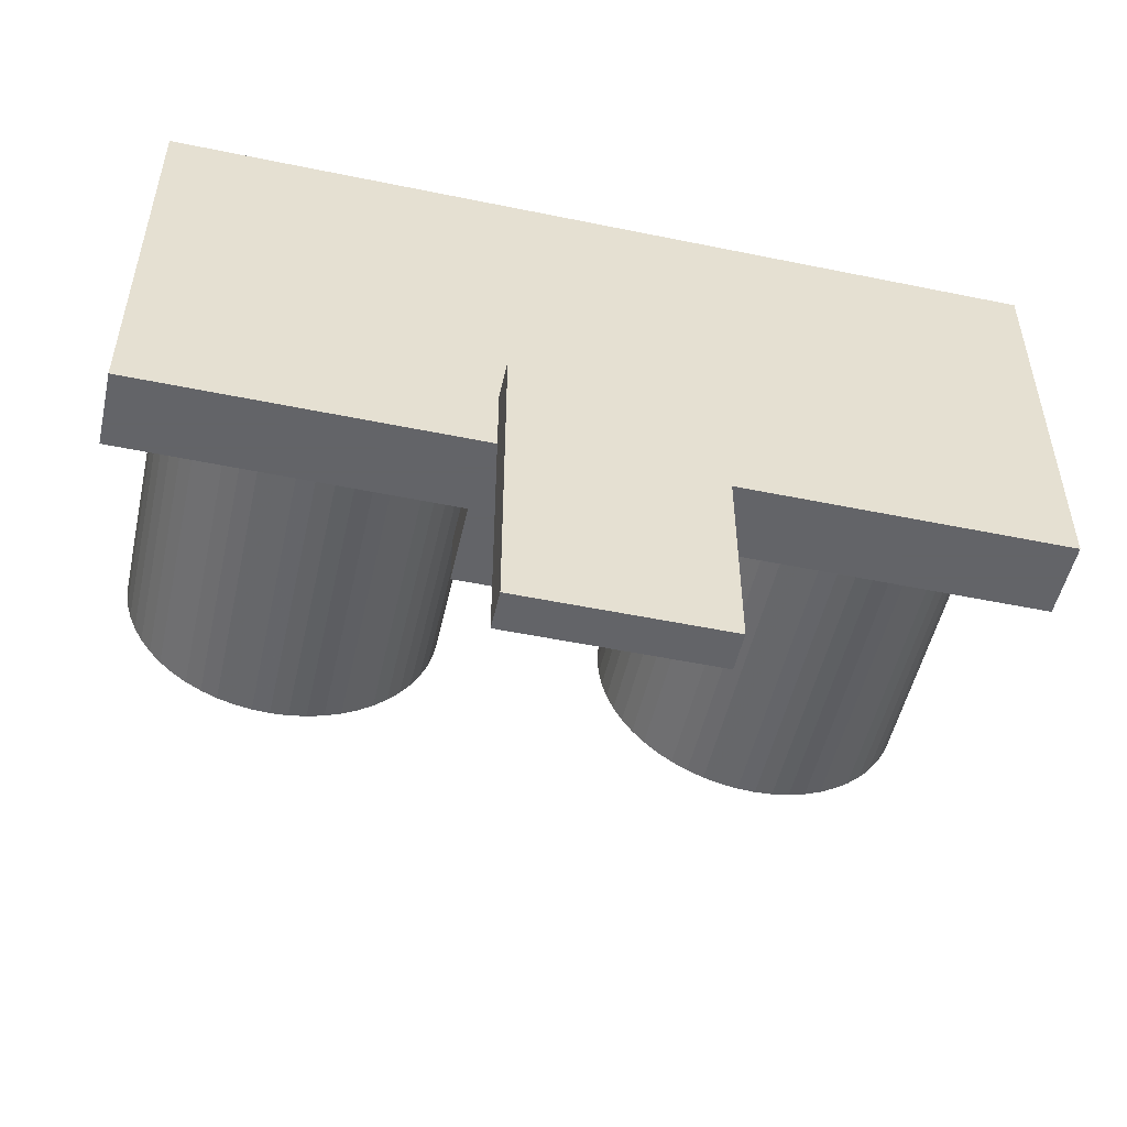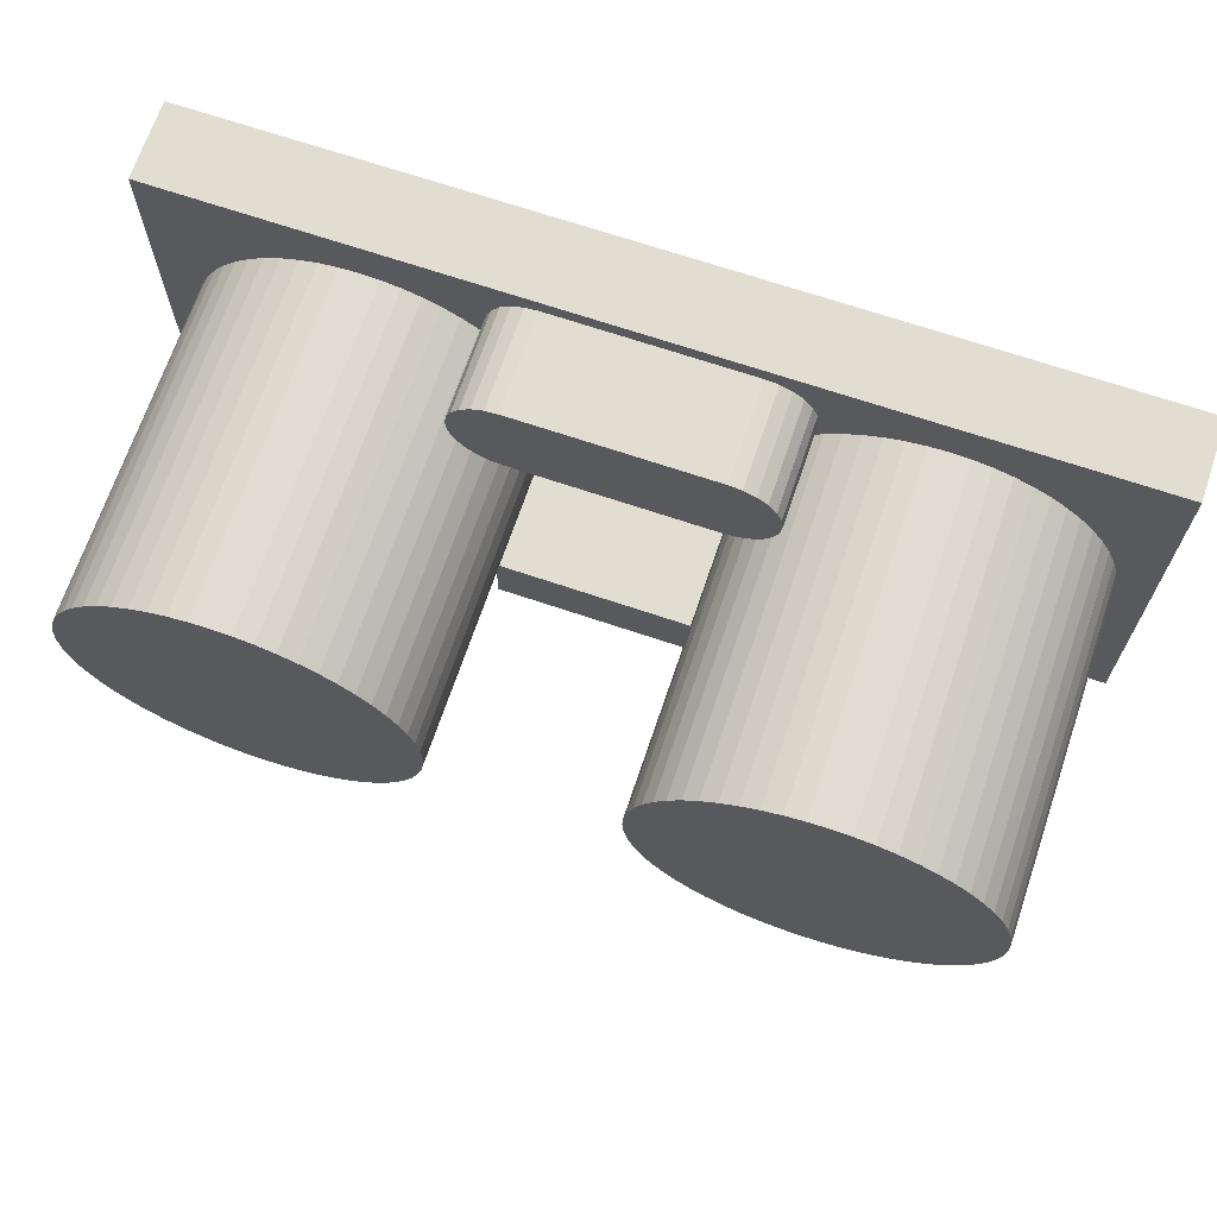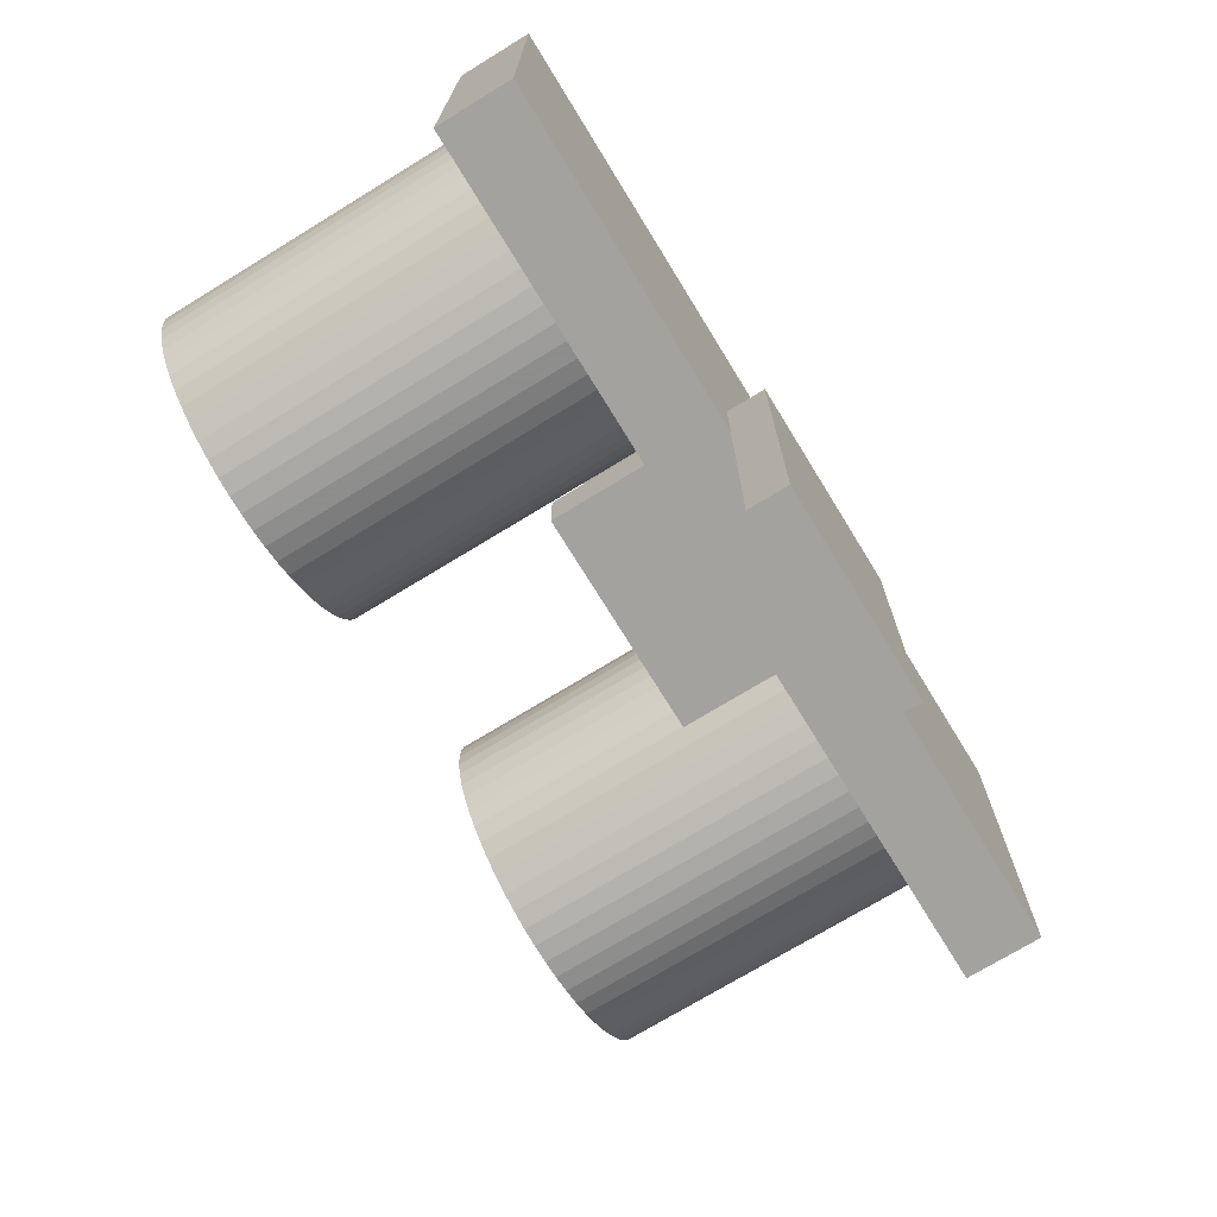
<metadata>
{"format":"obj","ext":"obj","renderer":"f3d","projection":"perspective","resolution":1024,"background":"white","views":[{"elev":-51.3,"azim":167.4,"up":"+Y"},{"elev":68.8,"azim":18.7,"up":"+Y"},{"elev":-72.6,"azim":121.5,"up":"+Y"}]}
</metadata>
<code>
v 45.3 20.5 3.5
v 45.8 20.5 3.5
v 45.8 21 3.5
v -0.5 21 3.5
v 0 20.5 3.5
v -0.5 20.5 3.5
v 45.8 20.5 0
v 45.8 21 -0
v 45.3 0 3.5
v 45.8 0 3.5
v -0.5 21 -0
v 3.004 4.95 3.5
v 0 0 3.5
v 3.64 4.24 3.5
v 4.35 3.604 3.5
v 2.453 5.728 3.5
v 5.128 3.053 3.5
v 1.992 6.562 3.5
v 5.962 2.592 3.5
v 1.627 7.443 3.5
v 6.843 2.227 3.5
v 1.363 8.359 3.5
v 7.759 1.963 3.5
v 1.203 9.298 3.5
v 8.698 1.803 3.5
v 1.15 10.25 3.5
v 9.65 1.75 3.5
v 16.91 0.284 3.5
v 10.6 1.803 3.5
v 11.54 1.963 3.5
v 12.46 2.227 3.5
v 13.34 2.592 3.5
v 14.17 3.053 3.5
v 14.95 3.604 3.5
v 16.91 3.388 3.5
v 15.66 4.24 3.5
v 3.004 15.55 3.5
v 3.64 16.26 3.5
v 2.453 14.77 3.5
v 1.992 13.94 3.5
v 1.627 13.06 3.5
v 1.363 12.14 3.5
v 1.203 11.2 3.5
v 4.35 16.9 3.5
v 16.3 4.95 3.5
v 5.128 17.45 3.5
v 16.85 5.728 3.5
v 5.962 17.91 3.5
v 17.31 6.562 3.5
v 6.843 18.27 3.5
v 7.759 18.54 3.5
v 8.698 18.7 3.5
v 9.65 18.75 3.5
v 28.39 3.388 3.5
v 15.58 16.51 3.5
v 15.66 16.26 3.5
v 16.3 15.55 3.5
v 14.95 16.9 3.5
v 15.33 17.11 3.5
v 17.11 15.34 3.5
v 16.85 14.77 3.5
v 15.25 17.76 3.5
v 14.17 17.45 3.5
v 17.75 15.25 3.5
v 17.67 13.06 3.5
v 17.94 12.14 3.5
v 17.31 13.94 3.5
v 15.33 18.41 3.5
v 13.34 17.91 3.5
v 29 4.95 3.5
v 29.64 4.24 3.5
v 30.35 3.604 3.5
v 28.39 0.284 3.5
v 28.45 5.728 3.5
v 31.13 3.053 3.5
v 27.99 6.562 3.5
v 31.96 2.592 3.5
v 15.58 19.01 3.5
v 12.46 18.27 3.5
v 27.63 7.443 3.5
v 17.67 7.443 3.5
v 32.84 2.227 3.5
v 15.98 19.53 3.5
v 11.54 18.54 3.5
v 27.36 8.359 3.5
v 17.94 8.359 3.5
v 33.76 1.963 3.5
v 16.5 19.93 3.5
v 10.6 18.7 3.5
v 27.2 9.298 3.5
v 18.1 9.298 3.5
v 34.7 1.803 3.5
v 17.11 20.18 3.5
v 27.15 10.25 3.5
v 18.15 10.25 3.5
v 35.65 1.75 3.5
v 27.2 11.2 3.5
v 18.1 11.2 3.5
v 27.36 12.14 3.5
v 27.55 15.25 3.5
v 27.63 13.06 3.5
v 27.99 13.94 3.5
v 28.45 14.77 3.5
v 28.19 15.34 3.5
v 28.8 15.59 3.5
v 29 15.55 3.5
v 36.6 1.803 3.5
v 37.54 1.963 3.5
v 38.46 2.227 3.5
v 39.34 2.592 3.5
v 40.17 3.053 3.5
v 40.95 3.604 3.5
v 29.32 15.99 3.5
v 29.64 16.26 3.5
v 41.66 4.24 3.5
v 29.72 16.51 3.5
v 30.35 16.9 3.5
v 29.97 17.11 3.5
v 42.3 4.95 3.5
v 30.05 17.76 3.5
v 31.13 17.45 3.5
v 29.97 18.41 3.5
v 42.85 5.728 3.5
v 31.96 17.91 3.5
v 29.72 19.01 3.5
v 43.31 6.562 3.5
v 32.84 18.27 3.5
v 29.32 19.53 3.5
v 43.67 7.443 3.5
v 33.76 18.54 3.5
v 28.8 19.93 3.5
v 43.94 8.359 3.5
v 34.7 18.7 3.5
v 44.1 9.298 3.5
v 35.65 18.75 3.5
v 28.19 20.18 3.5
v 44.15 10.25 3.5
v 44.1 11.2 3.5
v 43.94 12.14 3.5
v 43.67 13.06 3.5
v 43.31 13.94 3.5
v 42.85 14.77 3.5
v 42.3 15.55 3.5
v 41.66 16.26 3.5
v 40.95 16.9 3.5
v 40.17 17.45 3.5
v 39.34 17.91 3.5
v 38.46 18.27 3.5
v 37.54 18.54 3.5
v 36.6 18.7 3.5
v 17.75 20.27 3.5
v 27.55 20.27 3.5
v 15.98 15.99 3.5
v 16.5 15.59 3.5
v -0.5 20.5 0
v -0.5 0 3.5
v 45.8 0 0
v 45.8 -0.5 0
v 45.8 -0.5 -0.5
v 45.8 21 -0.5
v -0.5 -0.5 3.5
v 45.8 -0.5 3.5
v -0.5 21 -0.5
v 16.91 3.388 8.5
v 28.39 3.388 8.5
v 16.91 0.284 8.5
v 28.39 0.284 8.5
v 18.15 10.25 20.5
v 18.1 11.2 20.5
v 17.94 12.14 20.5
v 17.67 13.06 20.5
v 17.31 13.94 20.5
v 16.85 14.77 20.5
v 16.3 15.55 20.5
v 15.66 16.26 20.5
v 14.95 16.9 20.5
v 14.17 17.45 20.5
v 13.34 17.91 20.5
v 12.46 18.27 20.5
v 11.54 18.54 20.5
v 10.6 18.7 20.5
v 9.65 18.75 20.5
v 8.698 18.7 20.5
v 7.759 18.54 20.5
v 6.843 18.27 20.5
v 5.962 17.91 20.5
v 5.128 17.45 20.5
v 4.35 16.9 20.5
v 3.64 16.26 20.5
v 3.004 15.55 20.5
v 2.453 14.77 20.5
v 1.992 13.94 20.5
v 1.627 13.06 20.5
v 1.363 12.14 20.5
v 1.203 11.2 20.5
v 1.15 10.25 20.5
v 1.203 9.298 20.5
v 1.363 8.359 20.5
v 1.627 7.443 20.5
v 1.992 6.562 20.5
v 2.453 5.728 20.5
v 3.004 4.95 20.5
v 3.64 4.24 20.5
v 4.35 3.604 20.5
v 5.128 3.053 20.5
v 5.962 2.592 20.5
v 6.843 2.227 20.5
v 7.759 1.963 20.5
v 8.698 1.803 20.5
v 9.65 1.75 20.5
v 10.6 1.803 20.5
v 11.54 1.963 20.5
v 12.46 2.227 20.5
v 13.34 2.592 20.5
v 14.17 3.053 20.5
v 14.95 3.604 20.5
v 15.66 4.24 20.5
v 16.3 4.95 20.5
v 16.85 5.728 20.5
v 17.31 6.562 20.5
v 17.67 7.443 20.5
v 17.94 8.359 20.5
v 18.1 9.298 20.5
v 44.15 10.25 20.5
v 44.1 11.2 20.5
v 43.94 12.14 20.5
v 43.67 13.06 20.5
v 43.31 13.94 20.5
v 42.85 14.77 20.5
v 42.3 15.55 20.5
v 41.66 16.26 20.5
v 40.95 16.9 20.5
v 40.17 17.45 20.5
v 39.34 17.91 20.5
v 38.46 18.27 20.5
v 37.54 18.54 20.5
v 36.6 18.7 20.5
v 35.65 18.75 20.5
v 34.7 18.7 20.5
v 33.76 18.54 20.5
v 32.84 18.27 20.5
v 31.96 17.91 20.5
v 31.13 17.45 20.5
v 30.35 16.9 20.5
v 29.64 16.26 20.5
v 29 15.55 20.5
v 28.45 14.77 20.5
v 27.99 13.94 20.5
v 27.63 13.06 20.5
v 27.36 12.14 20.5
v 27.2 11.2 20.5
v 27.15 10.25 20.5
v 27.2 9.298 20.5
v 27.36 8.359 20.5
v 27.63 7.443 20.5
v 27.99 6.562 20.5
v 28.45 5.728 20.5
v 29 4.95 20.5
v 29.64 4.24 20.5
v 30.35 3.604 20.5
v 31.13 3.053 20.5
v 31.96 2.592 20.5
v 32.84 2.227 20.5
v 33.76 1.963 20.5
v 34.7 1.803 20.5
v 35.65 1.75 20.5
v 36.6 1.803 20.5
v 37.54 1.963 20.5
v 38.46 2.227 20.5
v 39.34 2.592 20.5
v 40.17 3.053 20.5
v 40.95 3.604 20.5
v 41.66 4.24 20.5
v 42.3 4.95 20.5
v 42.85 5.728 20.5
v 43.31 6.562 20.5
v 43.67 7.443 20.5
v 43.94 8.359 20.5
v 44.1 9.298 20.5
v 17.11 20.18 8.5
v 17.75 20.27 8.5
v 16.5 19.93 8.5
v 15.98 19.53 8.5
v 15.58 19.01 8.5
v 15.33 18.41 8.5
v 15.25 17.76 8.5
v 15.33 17.11 8.5
v 15.58 16.51 8.5
v 15.98 15.99 8.5
v 16.5 15.59 8.5
v 17.11 15.34 8.5
v 17.75 15.25 8.5
v 27.55 20.27 8.5
v 27.55 15.25 8.5
v 28.19 15.34 8.5
v 28.8 15.59 8.5
v 29.32 15.99 8.5
v 29.72 16.51 8.5
v 29.97 17.11 8.5
v 30.05 17.76 8.5
v 29.97 18.41 8.5
v 29.72 19.01 8.5
v 29.32 19.53 8.5
v 28.8 19.93 8.5
v 28.19 20.18 8.5
v -0.5 0 0
v -0.5 -0.5 -0.5
v -0.5 -0.5 0
v 17.4 -0.5 -0.5
v 27.9 -0.5 -0.5
v 27.9 0.5 -0.5
v 27.9 3.332 -0.5
v 17.4 3.332 -0.5
v 17.4 0.5 -0.5
v 17.4 -13.67 -0.5
v 27.9 -13.67 -0.5
v 17.4 -13.67 -2.5
v 17.4 3.332 -2.5
v 27.9 3.332 -2.5
v 27.9 -13.67 -2.5
f 1 2 3
f 4 1 3
f 5 1 4
f 6 5 4
f 2 7 8
f 2 8 3
f 2 9 10
f 1 9 2
f 3 11 4
f 3 8 11
f 12 13 14
f 15 14 13
f 16 13 12
f 17 15 13
f 18 13 16
f 19 17 13
f 20 13 18
f 21 19 13
f 22 13 20
f 23 21 13
f 24 13 22
f 25 23 13
f 26 13 24
f 27 25 13
f 28 29 27
f 28 30 29
f 28 31 30
f 28 32 31
f 28 27 13
f 33 32 28
f 34 33 28
f 35 34 28
f 35 36 34
f 5 37 38
f 5 39 37
f 5 40 39
f 5 41 40
f 5 42 41
f 5 43 42
f 5 26 43
f 44 5 38
f 45 36 35
f 46 5 44
f 47 45 35
f 48 5 46
f 49 47 35
f 50 5 48
f 51 5 50
f 52 5 51
f 53 5 52
f 54 49 35
f 55 56 57
f 55 58 56
f 59 58 55
f 60 57 61
f 62 63 58
f 62 58 59
f 64 65 66
f 64 67 65
f 64 61 67
f 64 60 61
f 68 69 63
f 68 63 62
f 70 54 71
f 72 54 73
f 72 71 54
f 74 54 70
f 75 72 73
f 76 49 54
f 76 54 74
f 77 75 73
f 78 79 69
f 78 69 68
f 80 81 49
f 80 49 76
f 82 77 73
f 83 84 79
f 83 79 78
f 85 81 80
f 85 86 81
f 87 82 73
f 88 89 84
f 88 53 89
f 88 84 83
f 90 86 85
f 90 91 86
f 92 87 73
f 93 53 88
f 93 5 53
f 94 91 90
f 94 95 91
f 96 92 73
f 97 98 95
f 97 66 98
f 97 95 94
f 99 66 97
f 100 66 99
f 100 64 66
f 100 101 102
f 100 99 101
f 103 100 102
f 104 100 103
f 105 104 103
f 106 105 103
f 9 96 73
f 9 107 96
f 9 108 107
f 9 109 108
f 9 110 109
f 9 111 110
f 9 112 111
f 113 105 106
f 114 113 106
f 115 112 9
f 116 113 114
f 117 118 116
f 117 116 114
f 119 115 9
f 120 118 117
f 121 122 120
f 121 120 117
f 123 119 9
f 124 125 122
f 124 122 121
f 126 123 9
f 127 128 125
f 127 125 124
f 129 126 9
f 130 131 128
f 130 128 127
f 132 129 9
f 133 131 130
f 134 132 9
f 135 131 133
f 135 136 131
f 137 134 9
f 1 136 135
f 1 138 137
f 1 139 138
f 1 140 139
f 1 141 140
f 1 142 141
f 1 143 142
f 1 144 143
f 1 145 144
f 1 146 145
f 1 147 146
f 1 148 147
f 1 149 148
f 1 150 149
f 1 135 150
f 5 13 26
f 1 5 151
f 1 151 152
f 1 152 136
f 151 5 93
f 13 9 28
f 28 9 73
f 9 1 137
f 153 55 57
f 153 57 154
f 154 57 60
f 155 6 4
f 155 4 11
f 156 5 6
f 13 5 156
f 157 158 159
f 7 159 160
f 7 157 159
f 8 7 160
f 10 7 2
f 10 157 7
f 13 156 161
f 162 13 161
f 9 13 162
f 10 9 162
f 11 8 160
f 11 160 163
f 54 35 164
f 54 164 165
f 35 28 166
f 35 166 164
f 73 54 165
f 73 165 167
f 28 73 167
f 28 167 166
f 168 95 98
f 169 168 98
f 169 98 66
f 170 169 66
f 170 66 65
f 171 170 65
f 171 65 67
f 172 171 67
f 172 67 61
f 173 172 61
f 173 61 57
f 174 173 57
f 174 57 56
f 175 174 56
f 175 56 58
f 176 175 58
f 176 58 63
f 177 176 63
f 178 177 63
f 178 63 69
f 179 178 69
f 179 69 79
f 179 79 84
f 180 179 84
f 180 84 89
f 181 180 89
f 182 181 53
f 181 89 53
f 183 182 53
f 183 53 52
f 184 183 51
f 183 52 51
f 185 184 50
f 186 185 50
f 184 51 50
f 186 50 48
f 187 186 46
f 186 48 46
f 188 187 44
f 189 188 44
f 187 46 44
f 189 44 38
f 190 189 38
f 190 38 37
f 190 37 39
f 191 190 39
f 191 39 40
f 192 191 40
f 193 192 40
f 193 40 41
f 193 41 42
f 194 193 42
f 194 42 43
f 195 194 43
f 196 195 43
f 196 43 26
f 196 26 24
f 197 196 24
f 197 24 22
f 198 197 22
f 199 198 22
f 199 22 20
f 199 20 18
f 200 199 18
f 201 200 18
f 201 18 16
f 201 16 12
f 202 201 12
f 202 12 14
f 203 202 14
f 203 14 15
f 204 203 15
f 205 204 15
f 205 15 17
f 205 17 19
f 206 205 19
f 206 19 21
f 207 206 21
f 208 207 21
f 208 21 23
f 208 23 25
f 209 208 25
f 209 25 27
f 210 209 27
f 211 210 27
f 211 27 29
f 212 211 30
f 211 29 30
f 213 212 31
f 214 213 31
f 212 30 31
f 214 31 32
f 215 214 33
f 214 32 33
f 216 215 34
f 217 216 34
f 215 33 34
f 217 34 36
f 218 217 45
f 217 36 45
f 219 218 47
f 218 45 47
f 220 219 49
f 221 220 49
f 219 47 49
f 221 49 81
f 222 221 86
f 223 222 86
f 221 81 86
f 168 223 91
f 223 86 91
f 168 91 95
f 224 137 138
f 225 224 138
f 225 138 139
f 226 225 139
f 226 139 140
f 227 226 140
f 227 140 141
f 228 227 141
f 228 141 142
f 229 228 142
f 229 142 143
f 230 229 143
f 230 143 144
f 231 230 144
f 231 144 145
f 232 231 145
f 232 145 146
f 233 232 146
f 234 233 146
f 234 146 147
f 235 234 147
f 235 147 148
f 235 148 149
f 236 235 149
f 236 149 150
f 237 236 150
f 238 237 135
f 237 150 135
f 239 238 135
f 239 135 133
f 240 239 130
f 239 133 130
f 241 240 127
f 242 241 127
f 240 130 127
f 242 127 124
f 243 242 121
f 242 124 121
f 244 243 117
f 245 244 117
f 243 121 117
f 245 117 114
f 246 245 114
f 246 114 106
f 246 106 103
f 247 246 103
f 247 103 102
f 248 247 102
f 249 248 102
f 249 102 101
f 249 101 99
f 250 249 99
f 250 99 97
f 251 250 97
f 252 251 97
f 252 97 94
f 252 94 90
f 253 252 90
f 253 90 85
f 254 253 85
f 255 254 85
f 255 85 80
f 255 80 76
f 256 255 76
f 257 256 76
f 257 76 74
f 257 74 70
f 258 257 70
f 258 70 71
f 259 258 71
f 259 71 72
f 260 259 72
f 261 260 72
f 261 72 75
f 261 75 77
f 262 261 77
f 262 77 82
f 263 262 82
f 264 263 82
f 264 82 87
f 264 87 92
f 265 264 92
f 265 92 96
f 266 265 96
f 267 266 96
f 267 96 107
f 268 267 108
f 267 107 108
f 269 268 109
f 270 269 109
f 268 108 109
f 270 109 110
f 271 270 111
f 270 110 111
f 272 271 112
f 273 272 112
f 271 111 112
f 273 112 115
f 274 273 119
f 273 115 119
f 275 274 123
f 274 119 123
f 276 275 126
f 277 276 126
f 275 123 126
f 277 126 129
f 278 277 132
f 279 278 132
f 277 129 132
f 224 279 134
f 279 132 134
f 224 134 137
f 280 281 151
f 282 280 93
f 280 151 93
f 282 93 88
f 283 282 83
f 284 283 83
f 282 88 83
f 284 83 78
f 285 284 68
f 284 78 68
f 286 285 62
f 287 286 62
f 285 68 62
f 287 62 59
f 288 287 55
f 287 59 55
f 289 288 153
f 290 289 153
f 288 55 153
f 290 153 154
f 291 290 60
f 292 291 60
f 290 154 60
f 292 60 64
f 152 151 281
f 152 281 293
f 292 64 100
f 294 292 100
f 294 100 104
f 295 294 104
f 296 295 105
f 295 104 105
f 297 296 113
f 296 105 113
f 298 297 116
f 297 113 116
f 299 298 118
f 298 116 118
f 300 299 120
f 299 118 120
f 301 300 122
f 302 301 122
f 300 120 122
f 302 122 125
f 303 302 128
f 304 303 128
f 302 125 128
f 304 128 131
f 305 304 136
f 304 131 136
f 293 305 152
f 305 136 152
f 306 156 6
f 306 6 155
f 155 11 163
f 306 163 307
f 306 155 163
f 308 306 307
f 309 308 307
f 158 310 159
f 158 308 309
f 158 309 310
f 157 10 162
f 157 162 158
f 311 159 310
f 312 160 159
f 312 159 311
f 313 160 312
f 307 314 309
f 307 313 314
f 163 313 307
f 163 160 313
f 156 306 308
f 156 308 161
f 158 162 161
f 158 161 308
f 165 166 167
f 165 164 166
f 175 177 178
f 204 206 199
f 202 204 199
f 216 217 218
f 200 201 199
f 201 202 199
f 206 208 199
f 208 169 199
f 197 198 196
f 198 199 196
f 218 219 221
f 219 220 221
f 180 181 182
f 213 214 212
f 195 196 194
f 214 215 211
f 215 216 211
f 196 199 194
f 216 218 211
f 182 183 184
f 218 221 211
f 212 214 211
f 169 173 193
f 178 179 193
f 179 180 193
f 173 178 193
f 199 169 193
f 194 199 193
f 180 182 185
f 182 184 185
f 222 223 168
f 193 180 192
f 210 211 209
f 211 221 209
f 221 222 169
f 222 168 169
f 209 221 169
f 185 186 187
f 180 185 187
f 209 169 208
f 192 180 188
f 180 187 188
f 169 170 171
f 190 191 189
f 191 192 189
f 192 188 189
f 207 208 206
f 171 172 173
f 169 171 173
f 205 206 204
f 203 204 202
f 175 176 177
f 173 174 178
f 174 175 178
f 230 231 234
f 231 233 234
f 258 259 234
f 259 230 234
f 258 234 255
f 256 257 255
f 257 258 255
f 234 235 236
f 274 275 276
f 253 254 252
f 236 237 238
f 273 274 277
f 274 276 277
f 269 270 268
f 255 234 250
f 251 252 250
f 254 255 250
f 252 254 250
f 238 239 240
f 270 271 267
f 271 272 267
f 272 273 267
f 250 234 249
f 273 277 267
f 268 270 267
f 234 236 241
f 236 238 241
f 238 240 241
f 278 279 224
f 266 267 265
f 241 242 243
f 277 278 225
f 247 248 244
f 278 224 225
f 248 249 244
f 234 241 244
f 249 234 244
f 241 243 244
f 265 267 264
f 246 247 245
f 247 244 245
f 263 264 262
f 264 267 262
f 225 226 228
f 226 227 228
f 277 225 229
f 225 228 229
f 261 262 260
f 262 267 259
f 229 230 259
f 277 229 259
f 260 262 259
f 267 277 259
f 231 232 233
f 297 298 296
f 298 299 300
f 295 296 294
f 296 298 294
f 298 300 301
f 294 298 301
f 301 302 304
f 302 303 304
f 301 304 305
f 294 301 293
f 301 305 293
f 291 292 290
f 290 292 289
f 288 289 287
f 286 287 281
f 292 294 281
f 294 293 281
f 287 289 281
f 289 292 281
f 286 281 285
f 285 281 280
f 280 282 283
f 284 285 283
f 285 280 283
f 310 315 316
f 310 309 315
f 317 315 309
f 309 314 318
f 317 309 318
f 318 314 313
f 318 313 319
f 319 313 312
f 319 312 311
f 319 311 310
f 319 310 320
f 320 310 316
f 320 316 317
f 317 316 315
f 320 317 319
f 317 318 319

</code>
